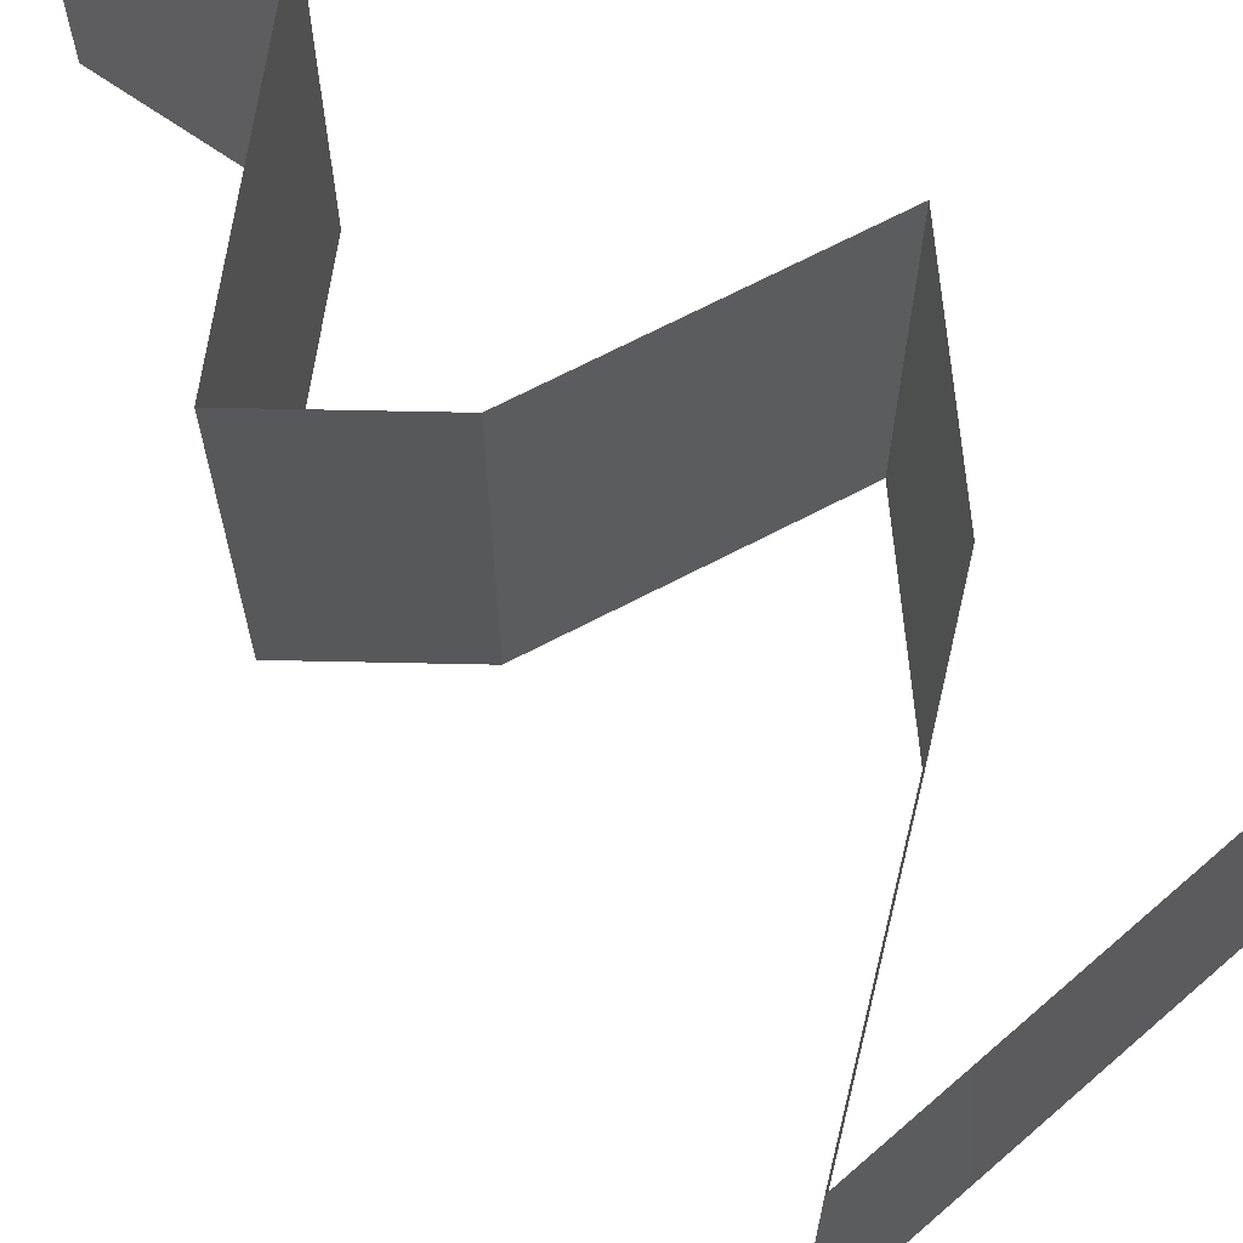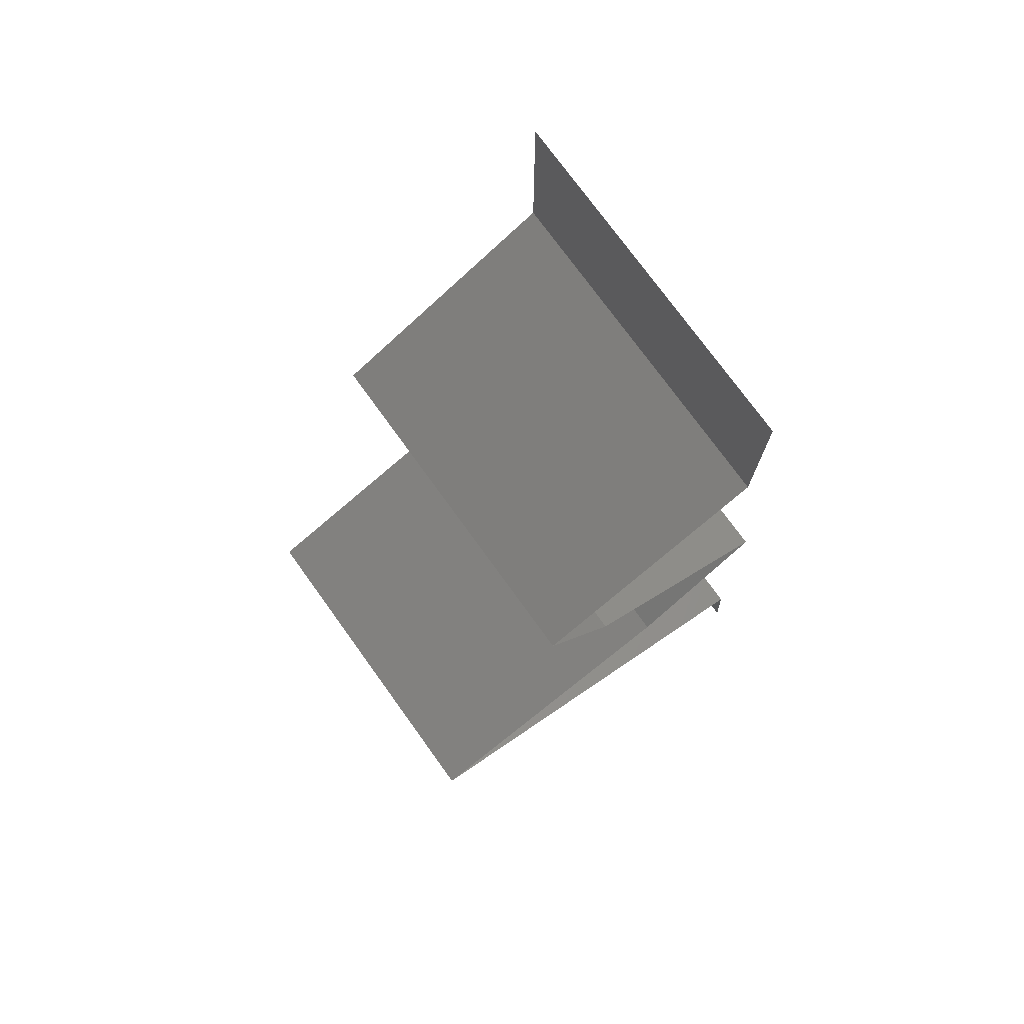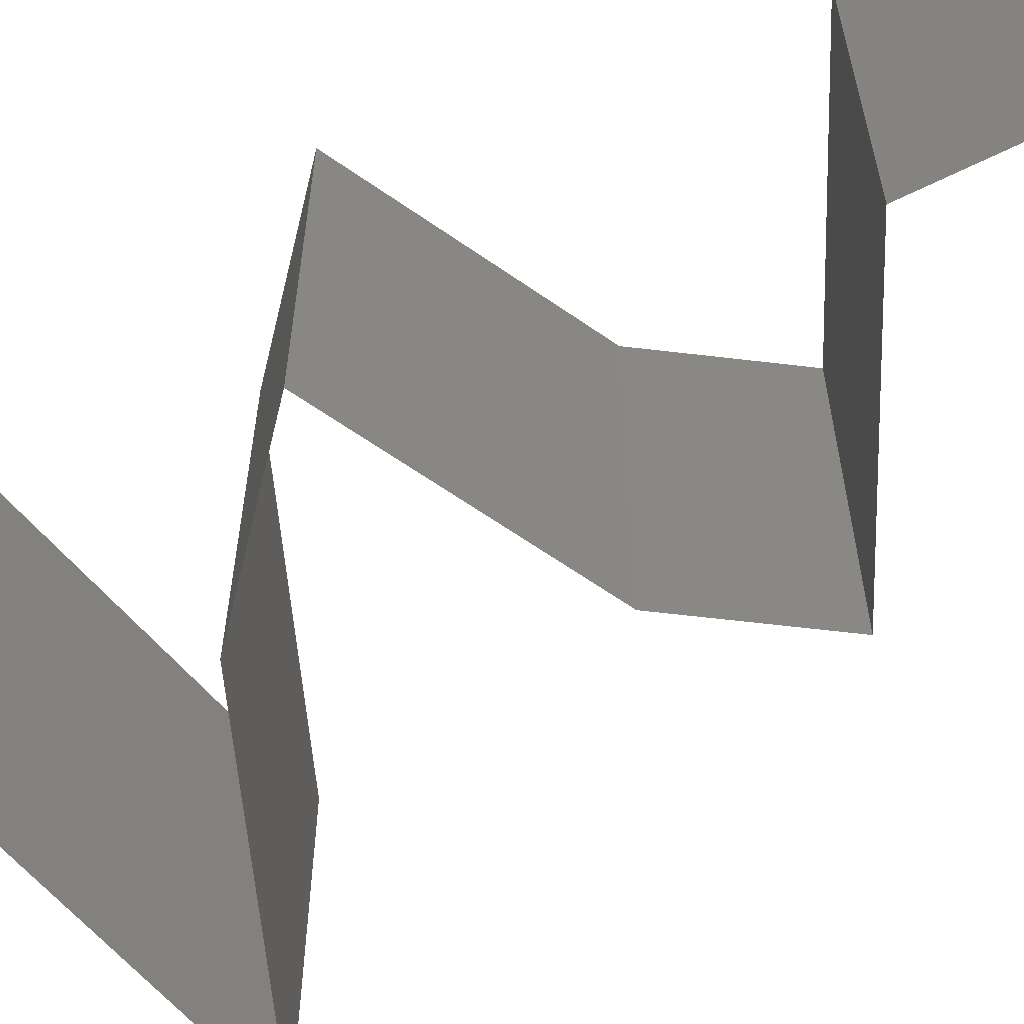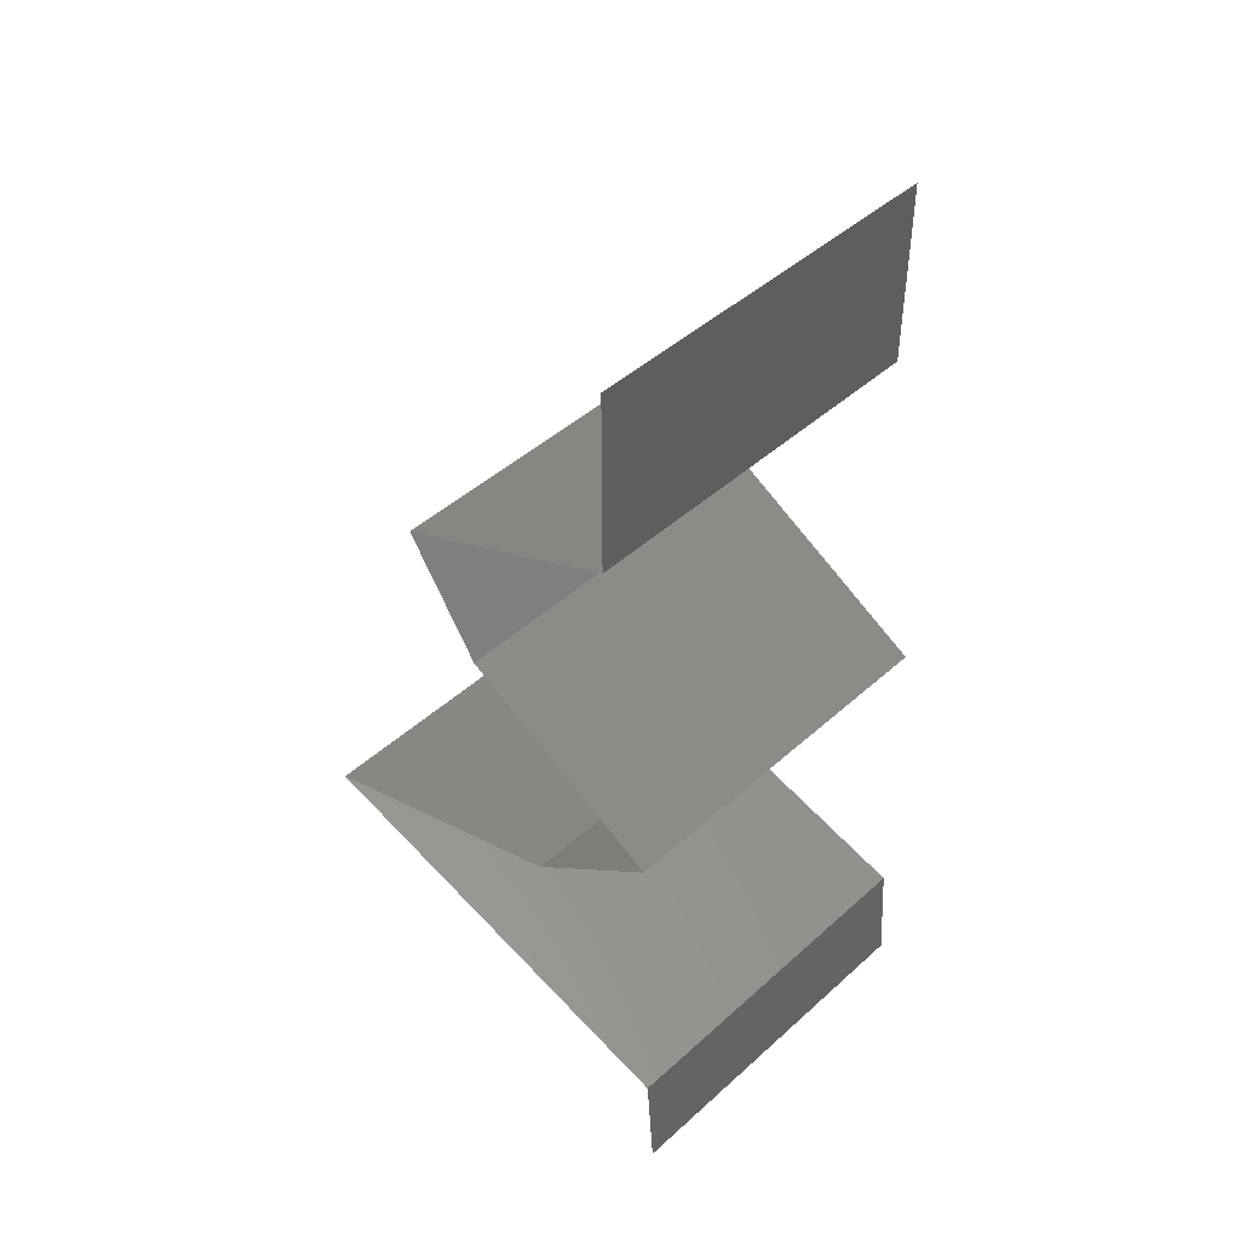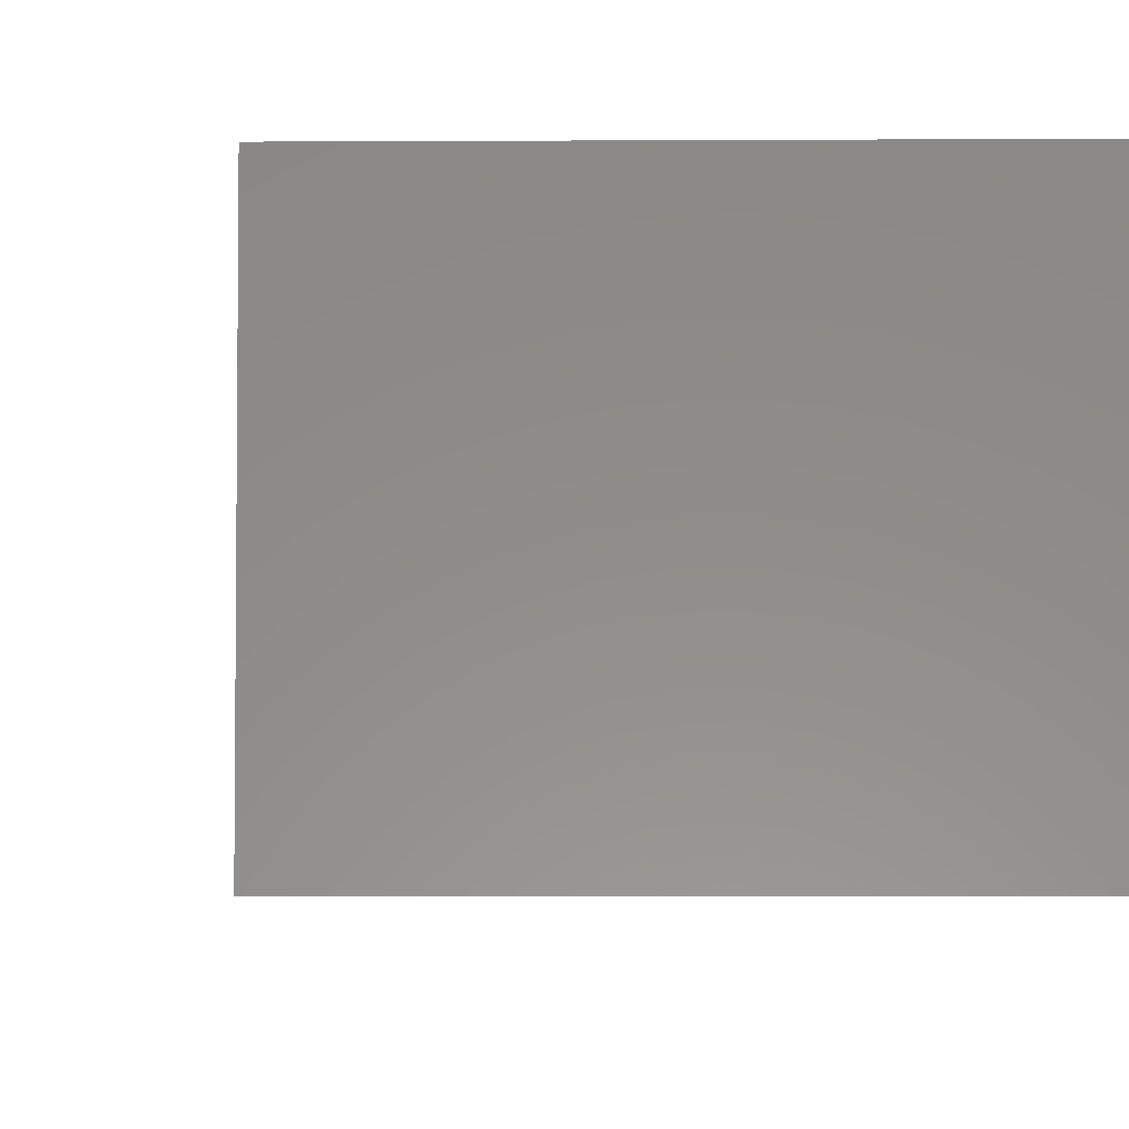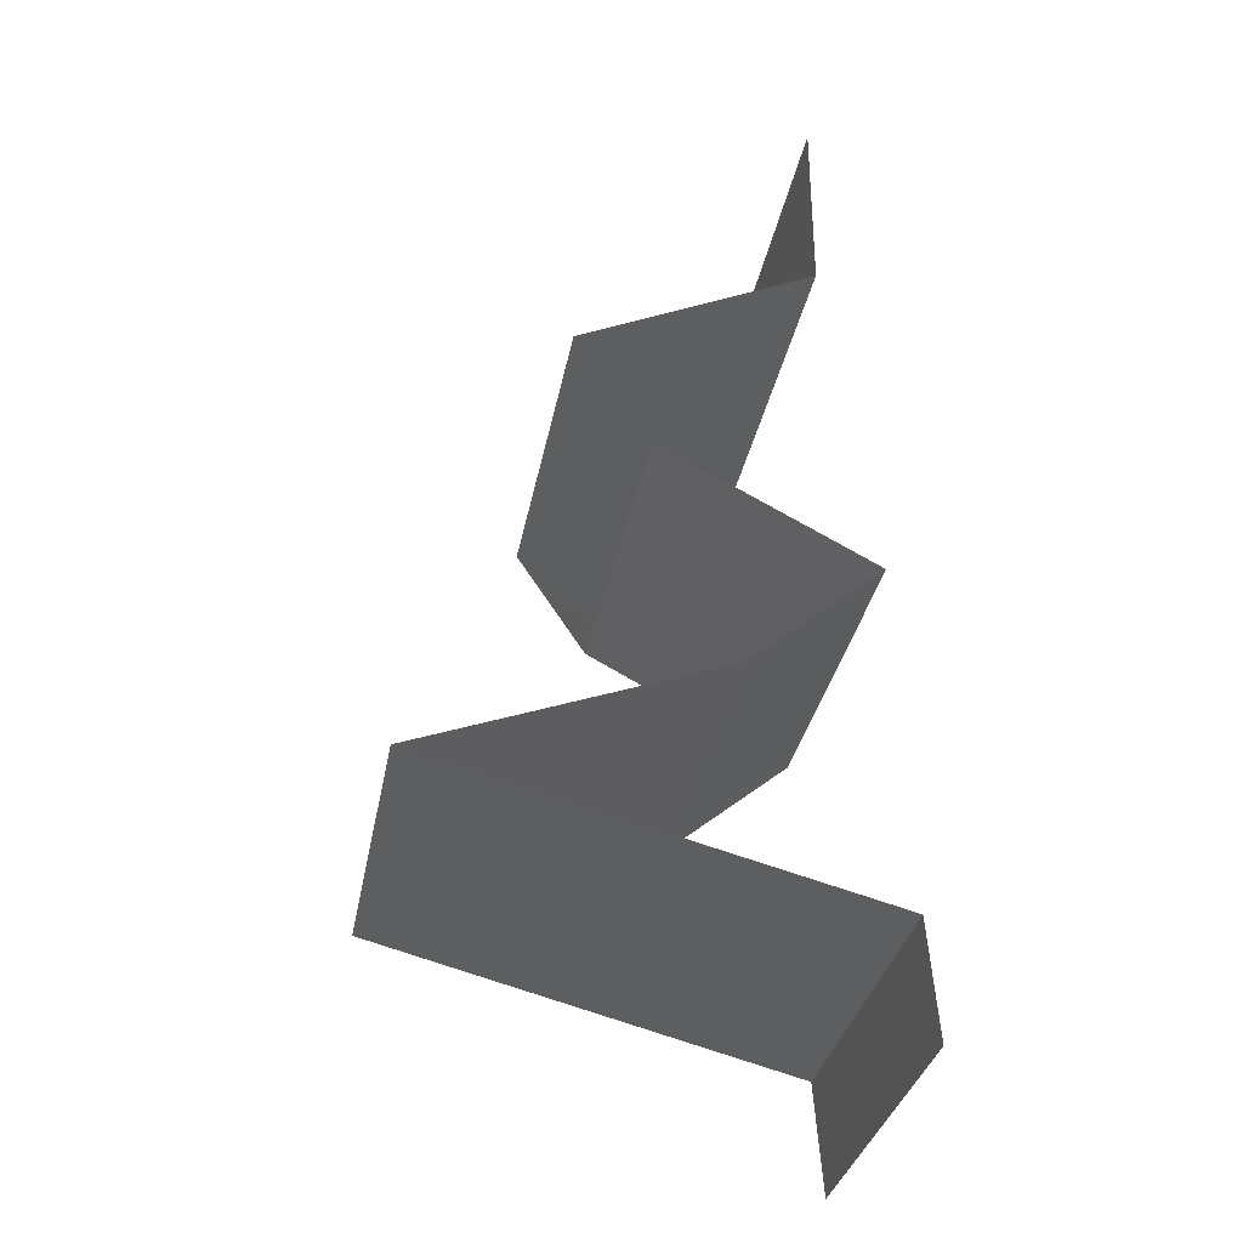
<metadata>
{"format":"stl","ext":"stl","renderer":"f3d","projection":"perspective","resolution":1024,"background":"white","views":[{"elev":70.4,"azim":-55.5,"up":"+Z"},{"elev":75.1,"azim":-35.8,"up":"+Y"},{"elev":-63.1,"azim":116.5,"up":"+Z"},{"elev":46.1,"azim":44.3,"up":"+Y"},{"elev":-4.3,"azim":-13.3,"up":"+Z"},{"elev":-33.2,"azim":-10.5,"up":"+Y"}]}
</metadata>
<code>
# stl→obj: 58 verts, 84 faces
v 0.04 0.06 0
v 0.04 0.05487 0.005
v 0.04 0.04975 0
v 0.04 0.04975 0.02
v 0.04 0.05487 0.015
v 0.04 0.06 0.02
v 0.04 0.06 0.01
v 0.04 0.04975 0.01
v 0.03335 0.04658 0.007526
v 0.03348 0.04664 0
v 0.02696 0.04353 0
v 0.02696 0.04353 0.01
v 0.03544 0.04757 0.01472
v 0.03094 0.04543 0.01461
v 0.02696 0.04353 0.02
v 0.03348 0.04664 0.02
v 0.029 0.04042 0.015
v 0.03105 0.03731 0
v 0.029 0.04042 0.005
v 0.03105 0.03731 0.01
v 0.03105 0.03731 0.02
v 0.03686 0.0342 0
v 0.04267 0.03109 0.01
v 0.03686 0.0342 0.02
v 0.04267 0.03109 0
v 0.04267 0.03109 0.02
v 0.03527 0.02487 0
v 0.03897 0.02798 0.005
v 0.03527 0.02487 0.01
v 0.03897 0.02798 0.015
v 0.03527 0.02487 0.02
v 0.01898 0.01866 0.02
v 0.02606 0.02136 0.0122
v 0.02713 0.02177 0.02
v 0.01898 0.01866 0.01
v 0.02969 0.02274 0.006411
v 0.03107 0.02327 0.01494
v 0.01898 0.01866 0
v 0.02417 0.02064 0.005722
v 0.02713 0.02177 0
v 0.0351 0.01451 0.02
v 0.03107 0.01555 0.01251
v 0.02704 0.01658 0.02
v 0.02453 0.01723 0.0137
v 0.04315 0.01244 0.01
v 0.03761 0.01386 0.0137
v 0.04315 0.01244 0.02
v 0.04315 0.01244 0
v 0.03686 0.01406 0.006871
v 0.02528 0.01704 0.006871
v 0.03107 0.01555 0.005014
v 0.0351 0.01451 0
v 0.02704 0.01658 0
v 0.04362 0.006219 0.01
v 0.04338 0.009328 0.005
v 0.04338 0.009328 0.015
v 0.04362 0.006219 0
v 0.04362 0.006219 0.02
f 1 2 3
f 4 5 6
f 7 5 2
f 2 5 8
f 6 5 7
f 3 2 8
f 7 2 1
f 8 5 4
f 3 9 10
f 10 9 11
f 11 9 12
f 8 9 3
f 4 13 8
f 12 14 15
f 15 14 16
f 16 13 4
f 13 14 9
f 16 14 13
f 9 14 12
f 13 9 8
f 15 17 12
f 18 19 20
f 12 19 11
f 20 17 21
f 21 17 15
f 20 19 12
f 11 19 18
f 12 17 20
f 22 20 23
f 23 20 24
f 22 18 20
f 20 21 24
f 23 25 22
f 24 26 23
f 27 28 29
f 26 30 23
f 23 28 25
f 29 30 31
f 25 28 27
f 31 30 26
f 29 28 23
f 23 30 29
f 32 33 34
f 35 33 32
f 29 36 27
f 31 37 29
f 38 39 35
f 27 36 40
f 36 37 33
f 34 37 31
f 40 39 38
f 29 37 36
f 39 36 33
f 39 33 35
f 33 37 34
f 40 36 39
f 41 42 43
f 32 44 35
f 45 46 47
f 48 49 45
f 35 50 38
f 51 50 42
f 42 49 51
f 42 50 44
f 46 49 42
f 43 44 32
f 47 46 41
f 52 49 48
f 38 50 53
f 53 51 52
f 42 44 43
f 41 46 42
f 53 50 51
f 51 49 52
f 44 50 35
f 45 49 46
f 54 55 45
f 45 56 54
f 48 55 57
f 58 56 47
f 45 55 48
f 47 56 45
f 57 55 54
f 54 56 58

</code>
